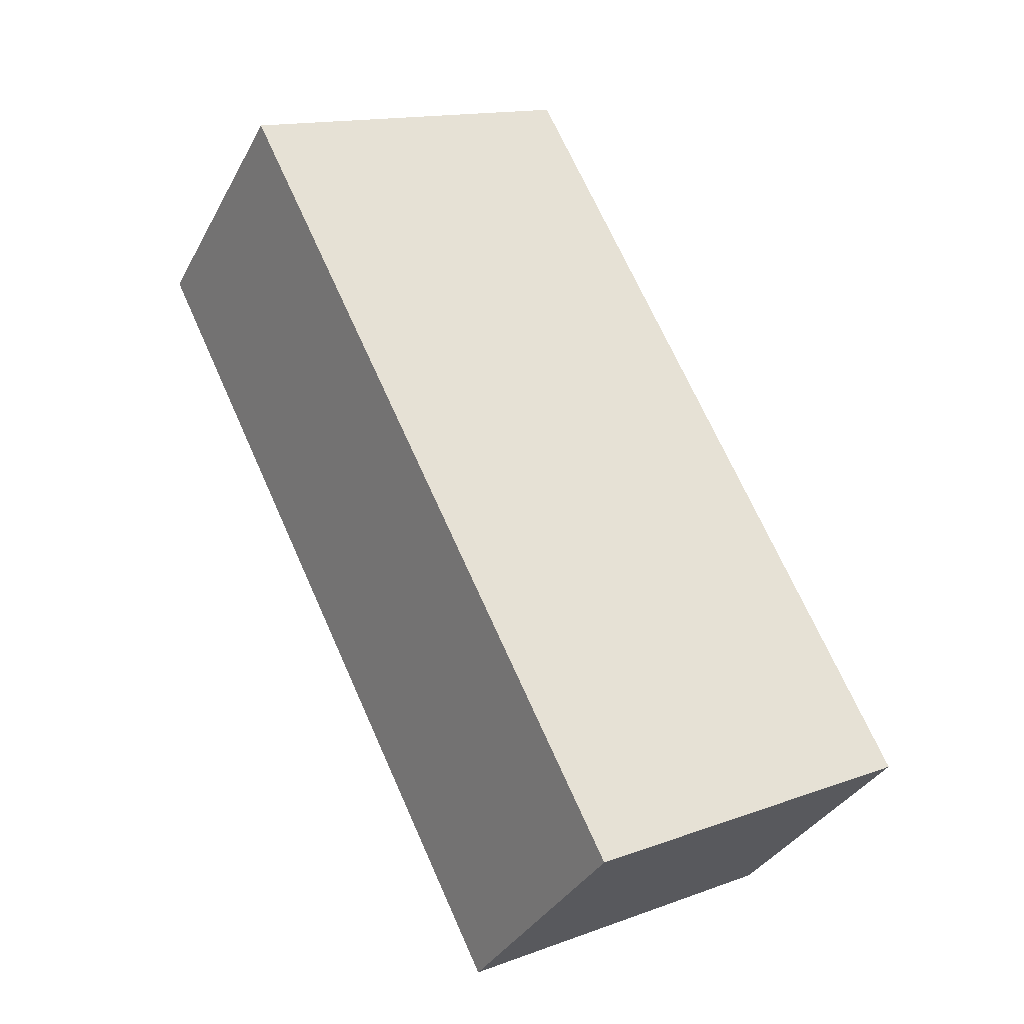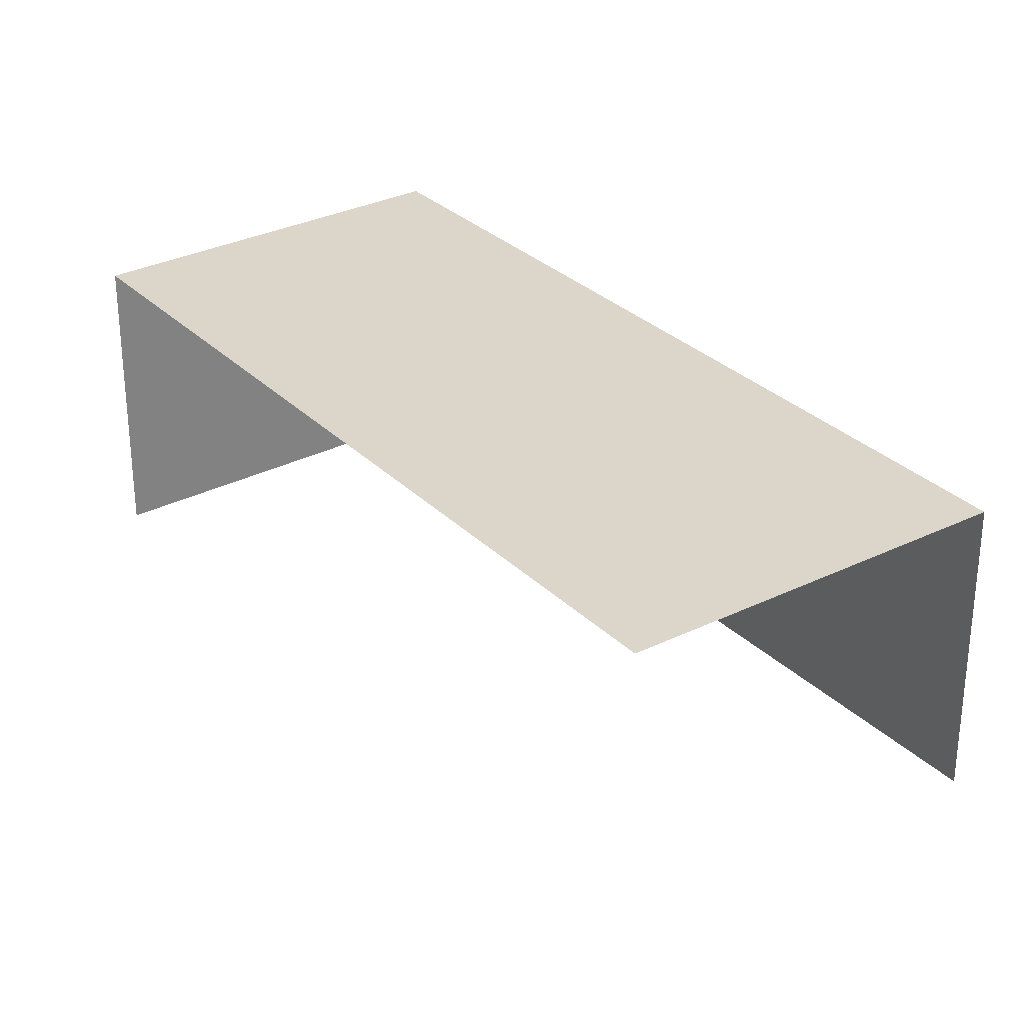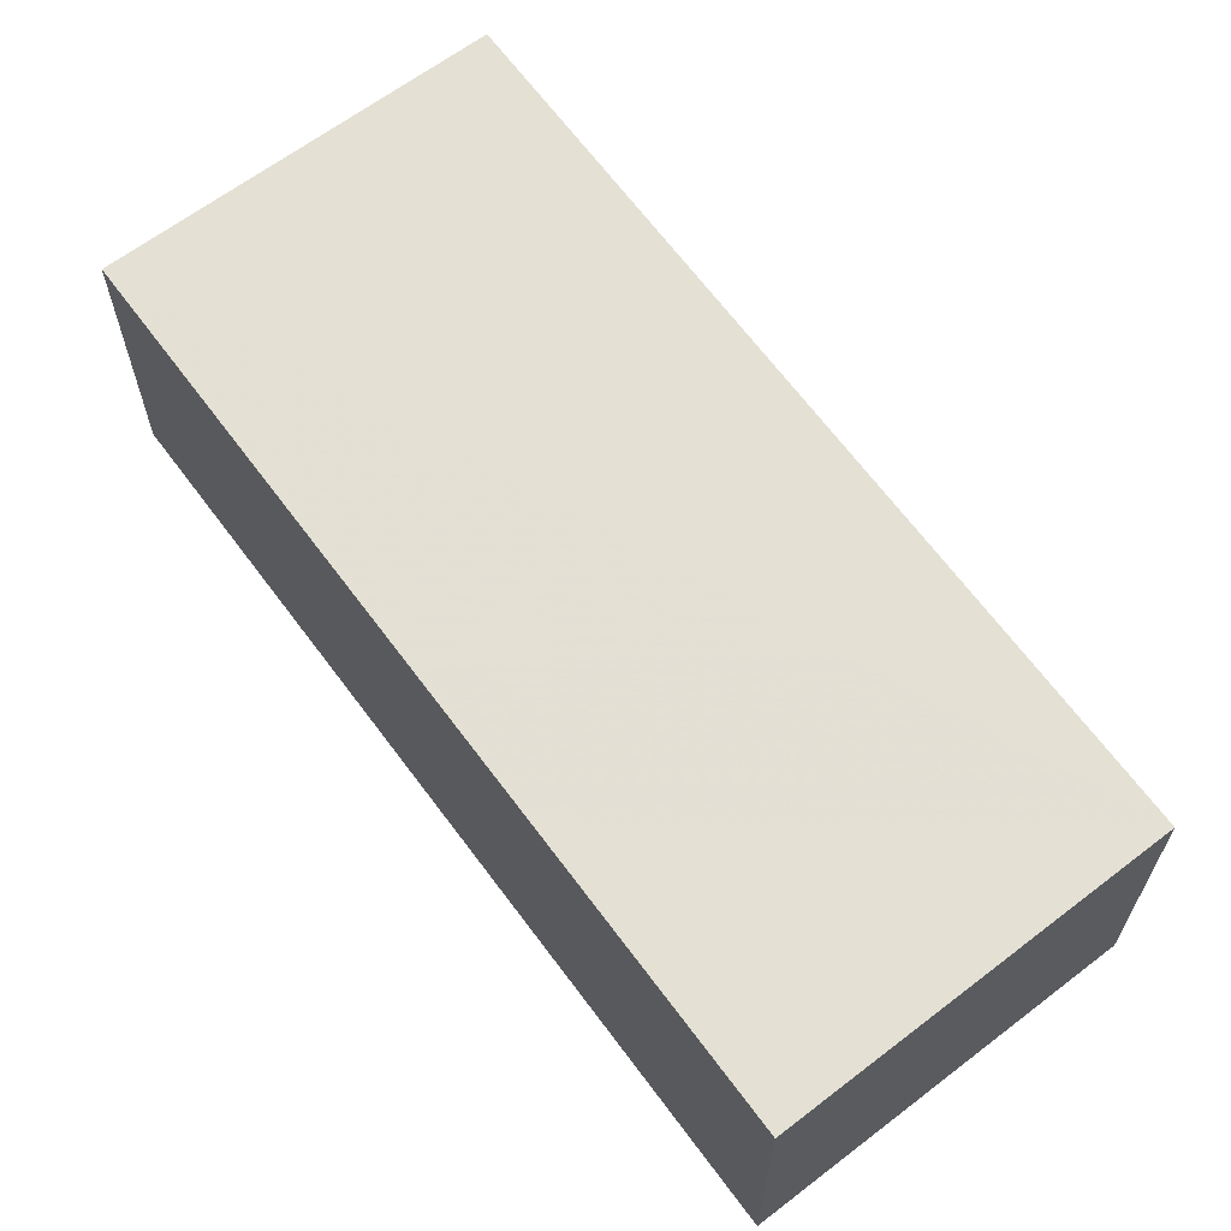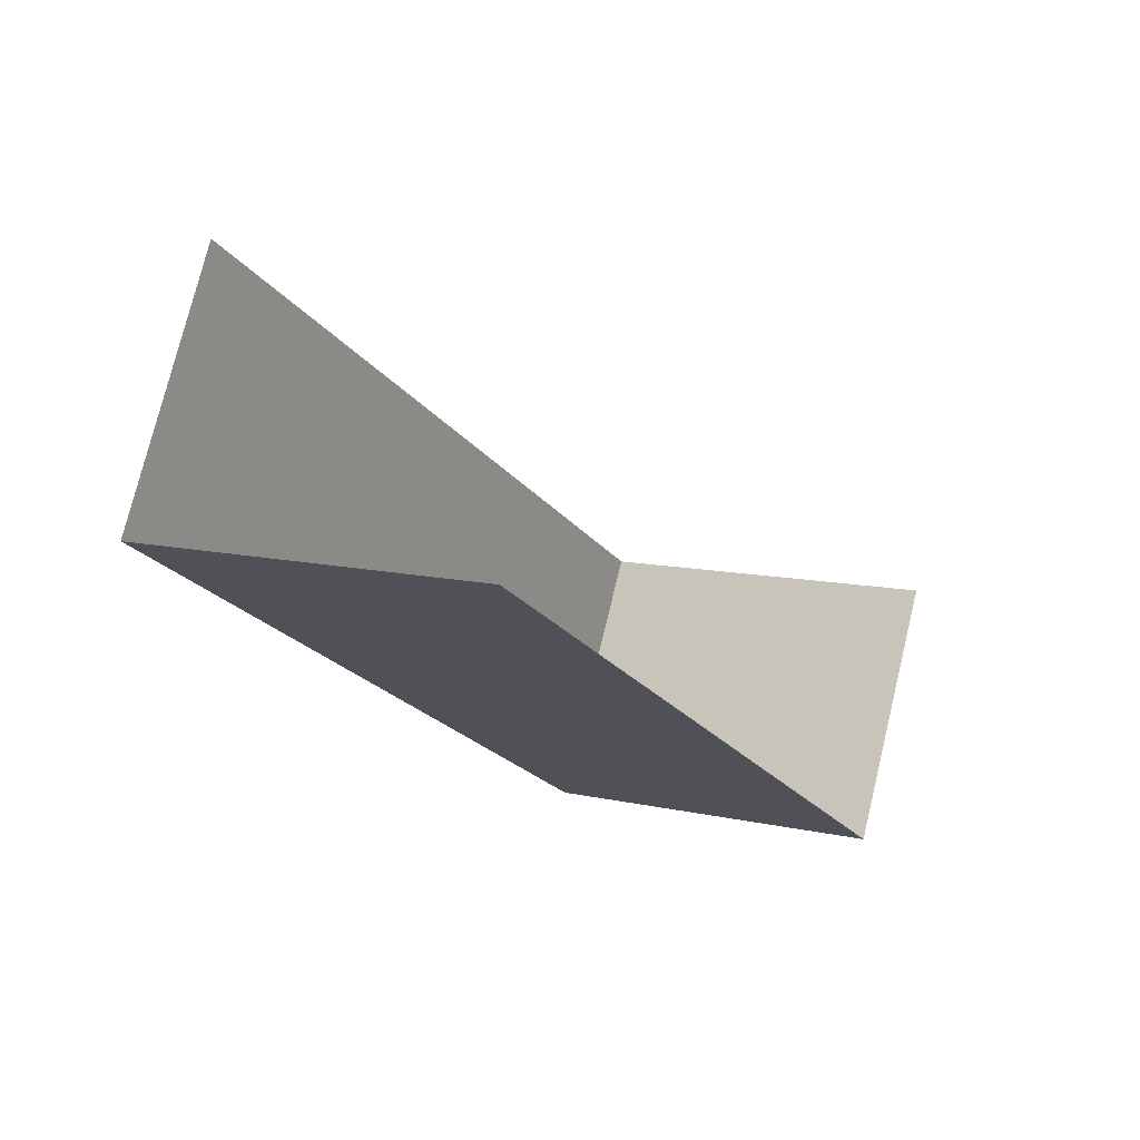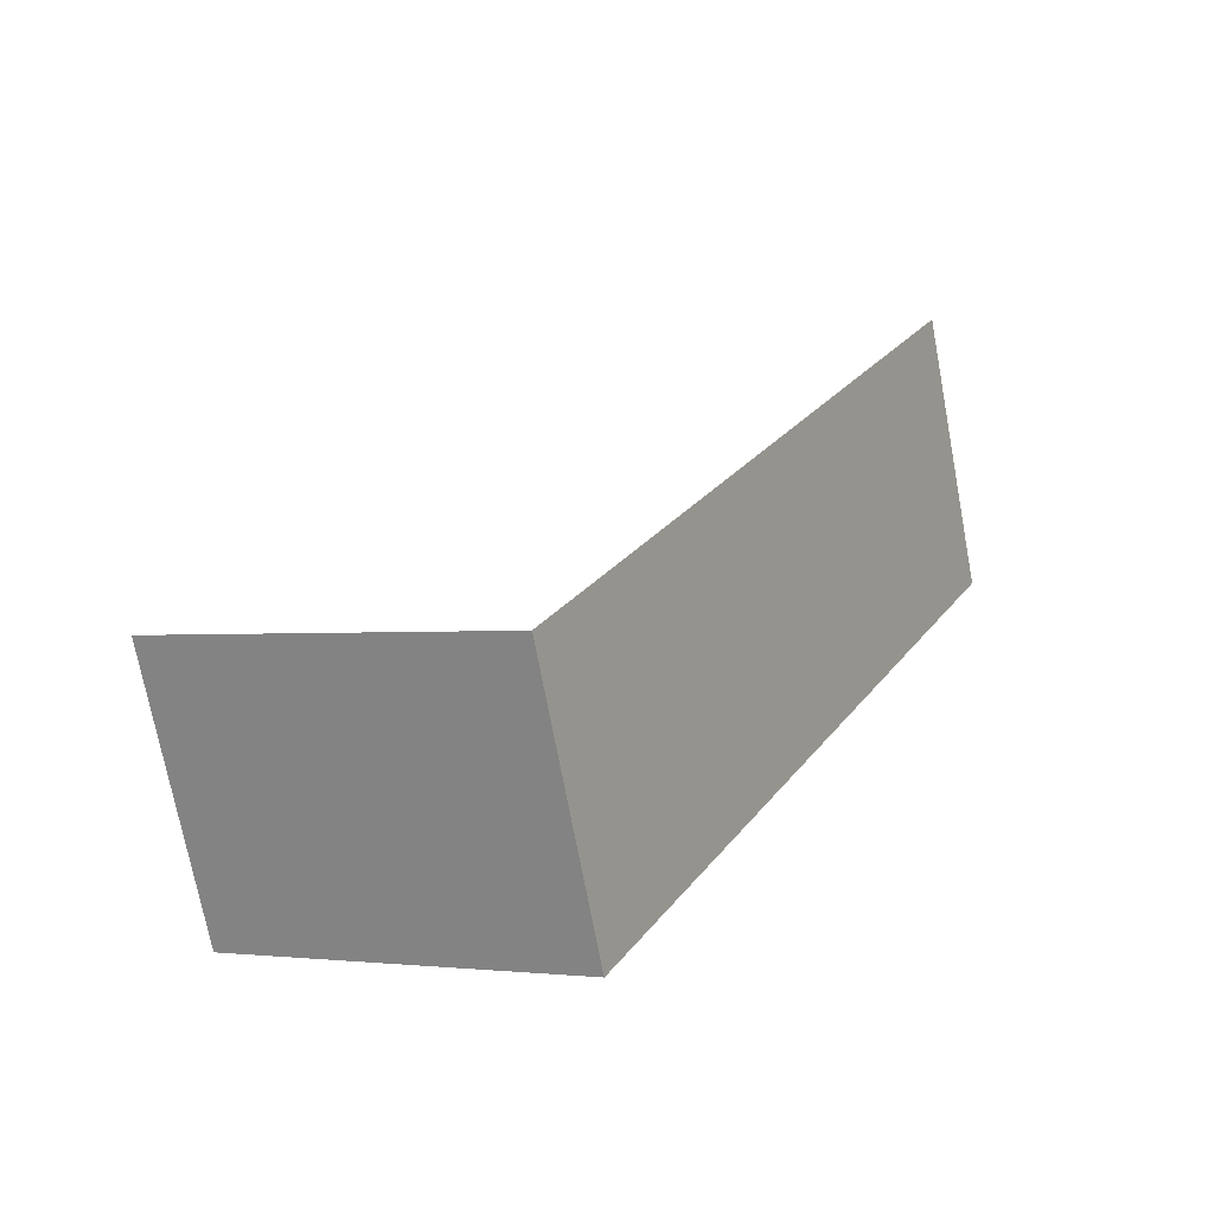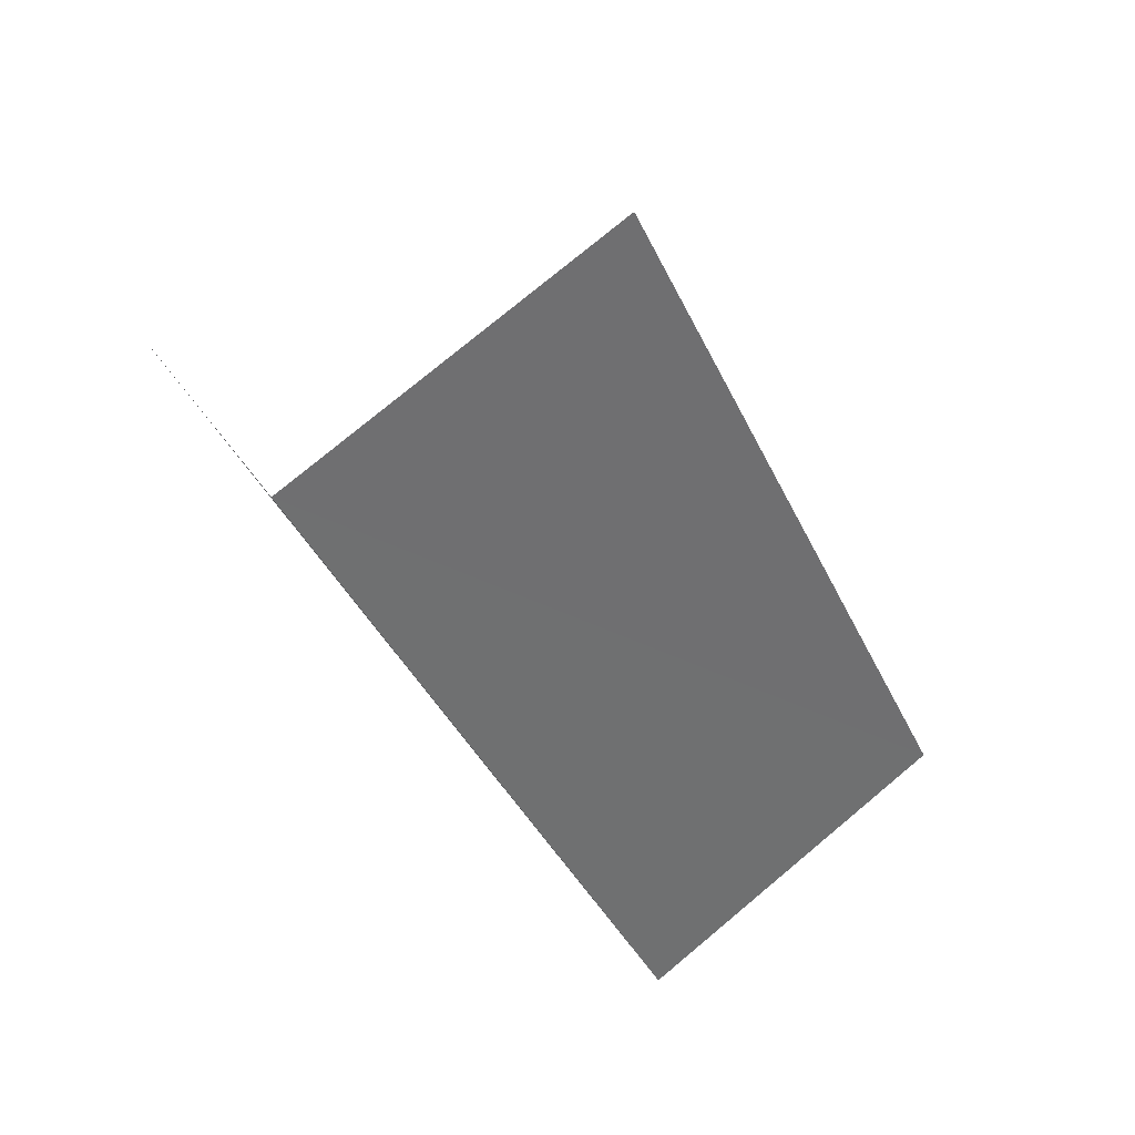
<metadata>
{"format":"obj","ext":"obj","renderer":"f3d","projection":"perspective","resolution":1024,"background":"white","views":[{"elev":-34.7,"azim":-25.1,"up":"+Y"},{"elev":30.0,"azim":170.8,"up":"+Z"},{"elev":66.1,"azim":-10.1,"up":"+Z"},{"elev":75.7,"azim":13.7,"up":"+Y"},{"elev":-72.2,"azim":-169.2,"up":"+Y"},{"elev":37.8,"azim":-30.0,"up":"+Y"}]}
</metadata>
<code>
v -2.245e+05 -1.278e+05 14.73
v -2.245e+05 -1.278e+05 14.73
v -2.245e+05 -1.278e+05 14.73
v -2.245e+05 -1.278e+05 14.73
v -2.245e+05 -1.278e+05 16.8
v -2.245e+05 -1.278e+05 16.8
v -2.245e+05 -1.278e+05 16.8
v -2.245e+05 -1.278e+05 16.8
f 1 2 3
f 4 1 3
f 8 3 2
f 8 7 3
f 8 2 1
f 5 8 1
f 5 6 7
f 8 5 7
f 6 4 3
f 7 6 3
f 5 1 4
f 6 5 4

</code>
